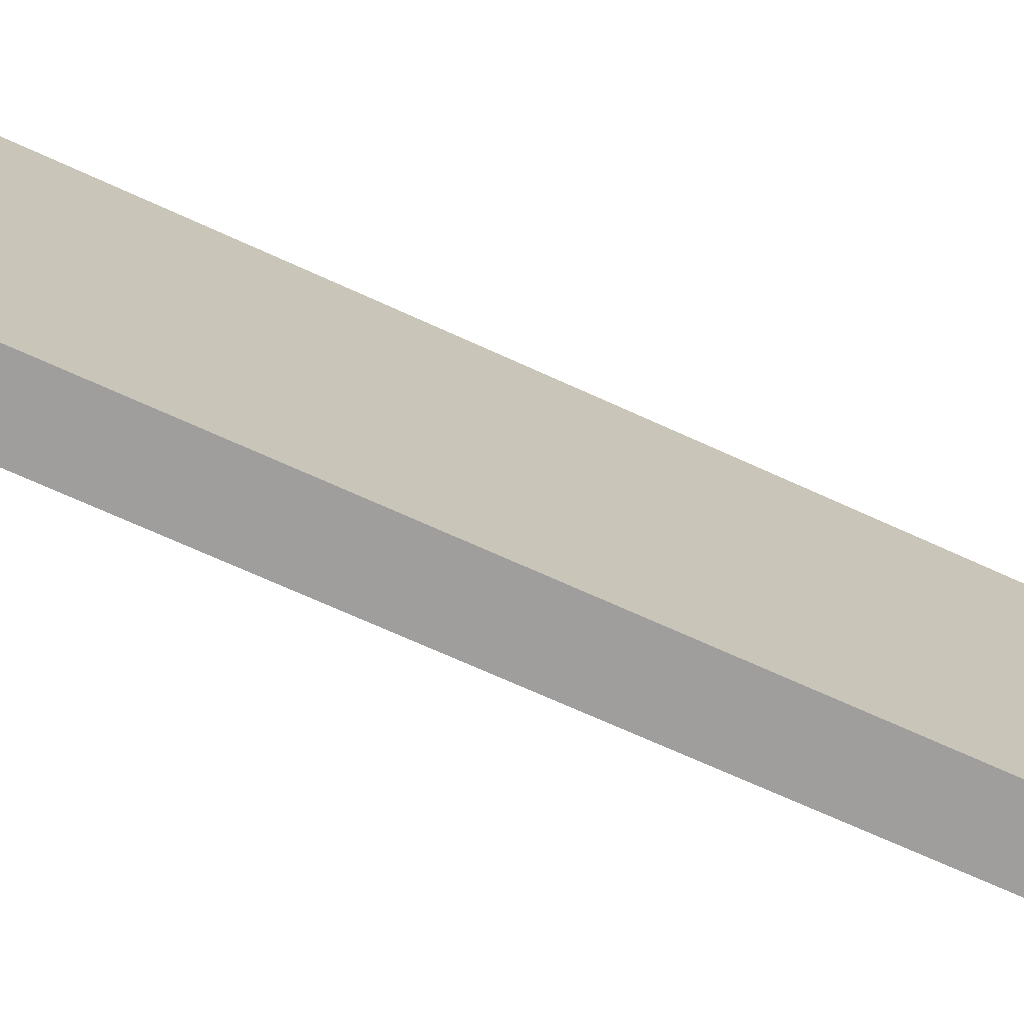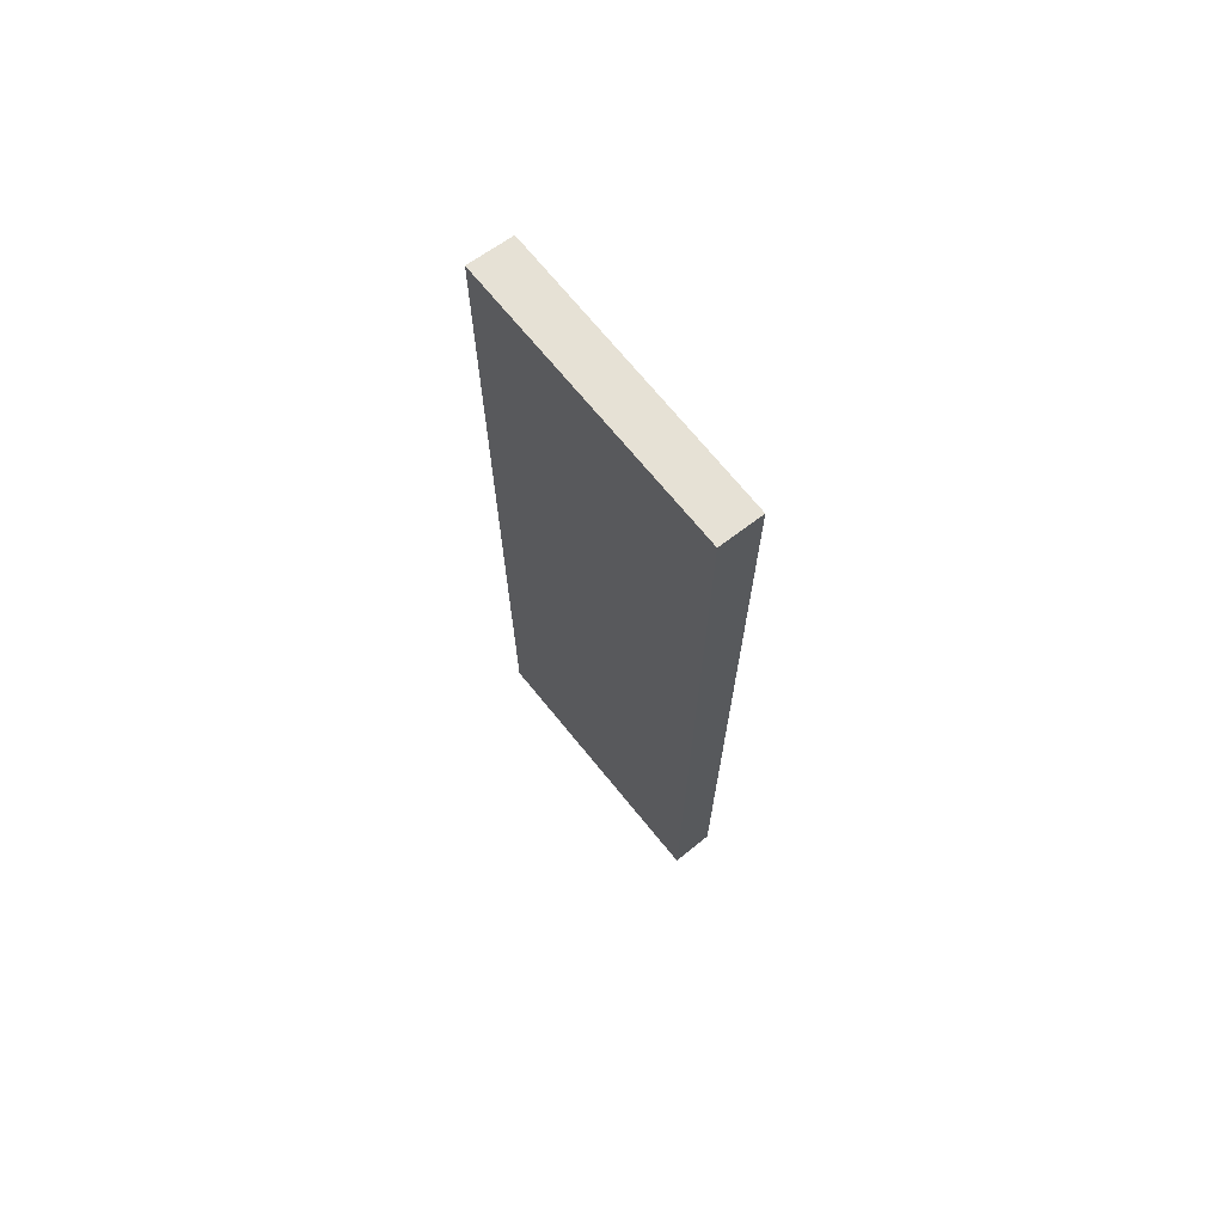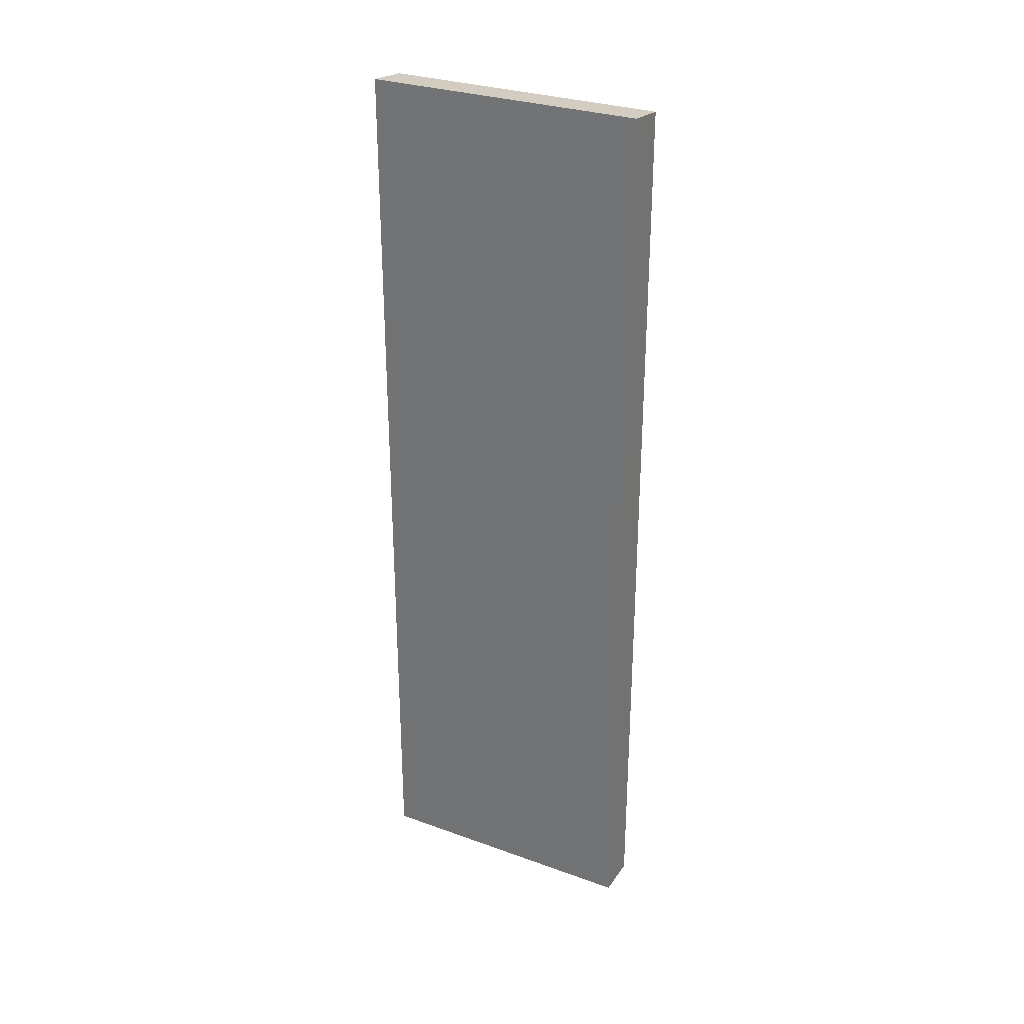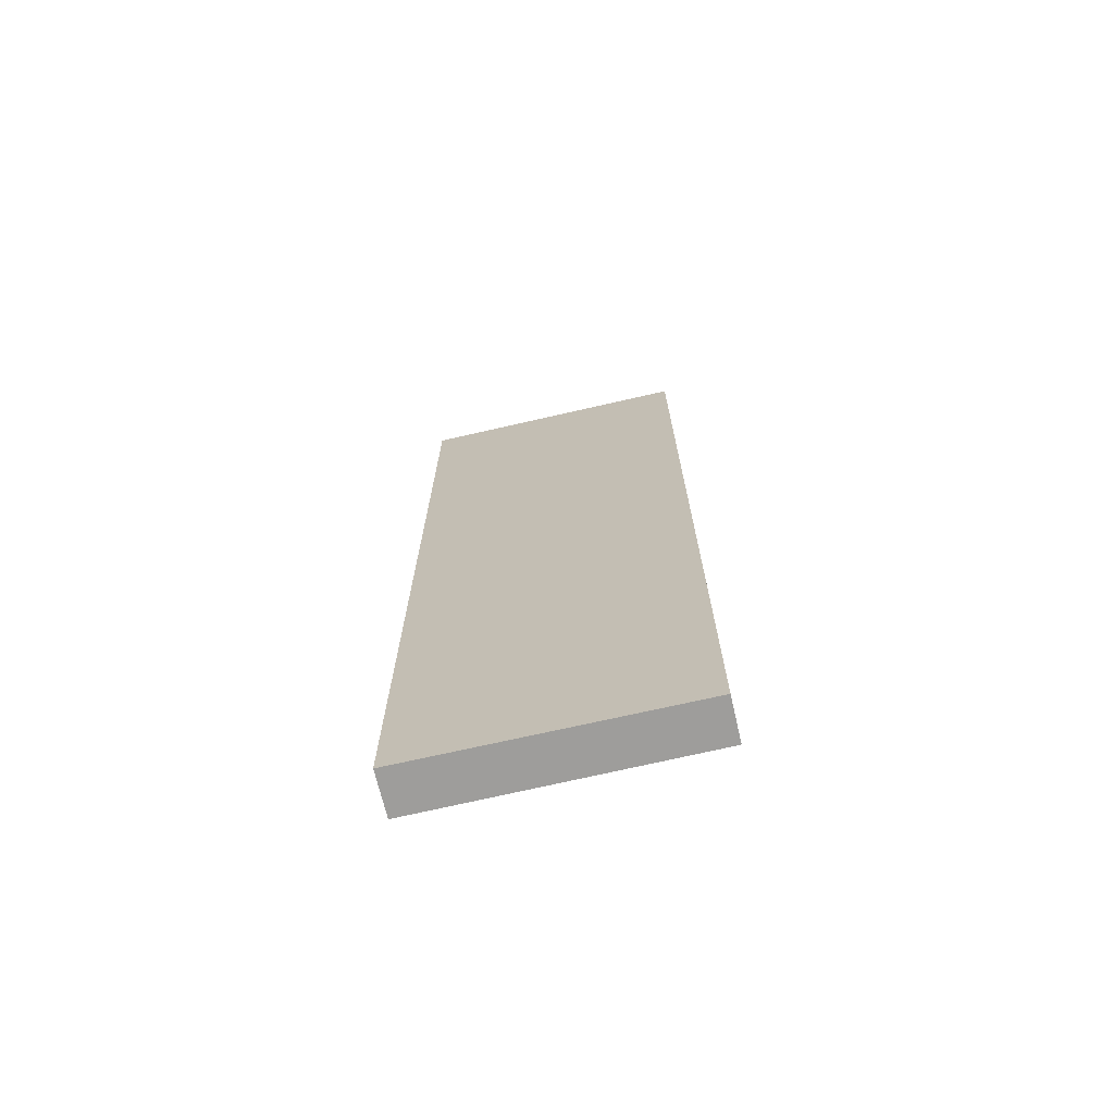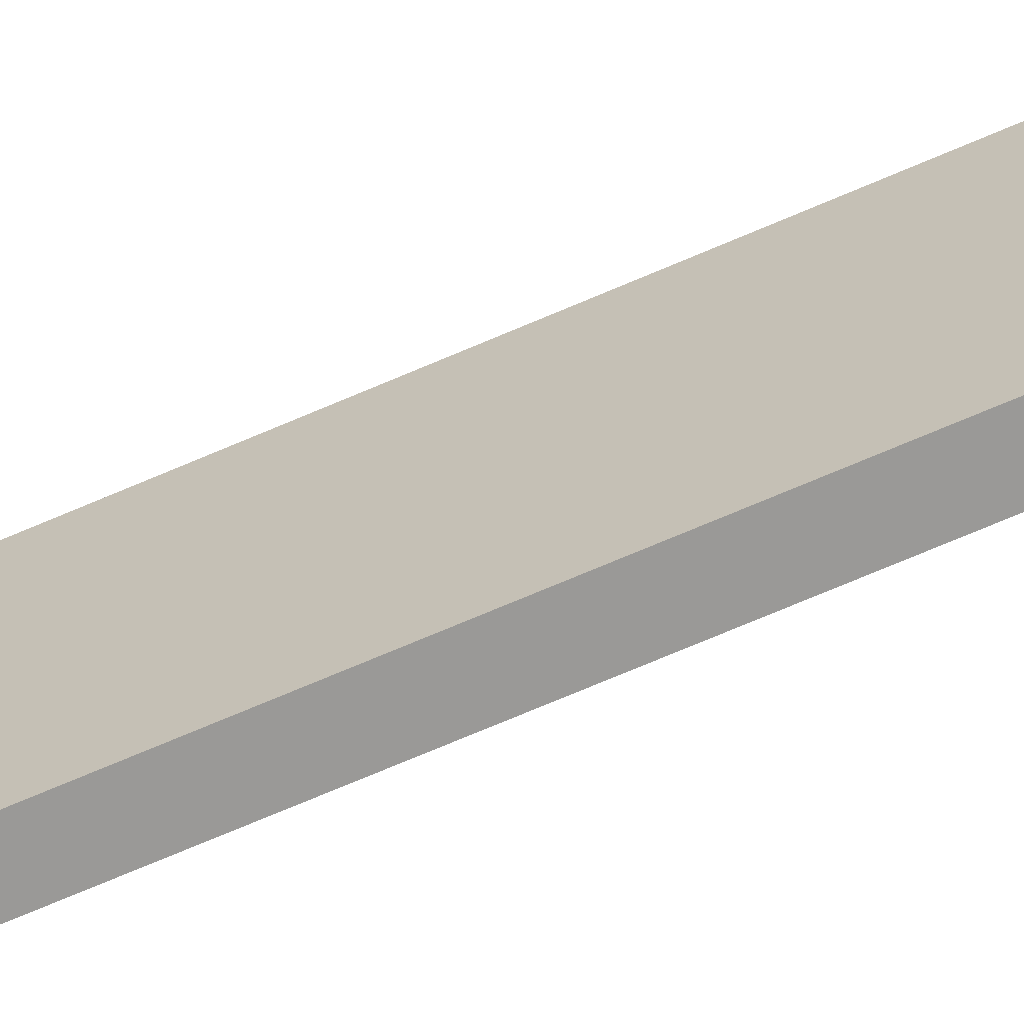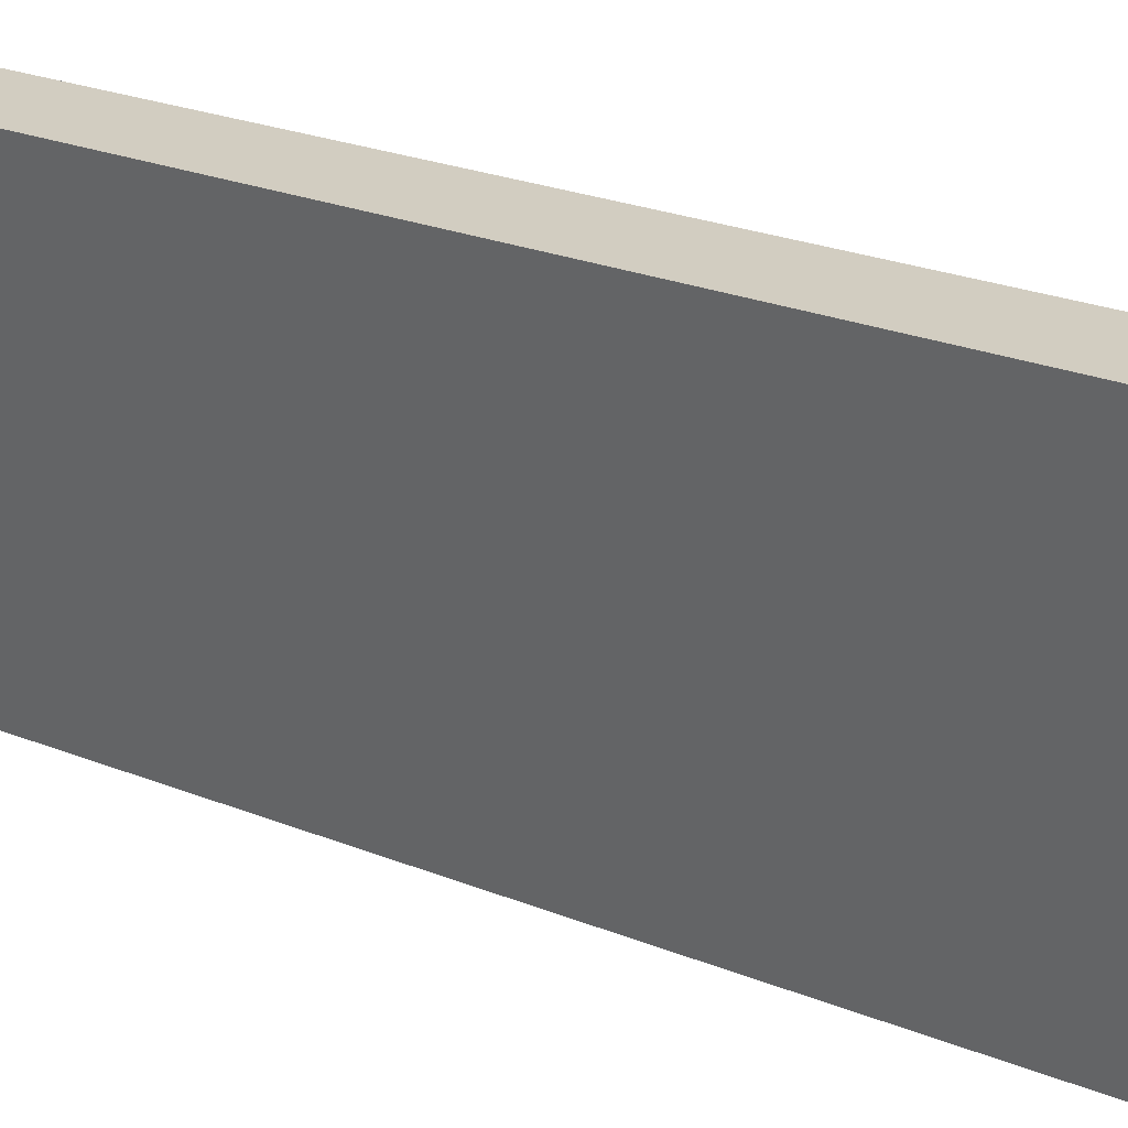
<metadata>
{"format":"obj","ext":"obj","renderer":"f3d","projection":"perspective","resolution":1024,"background":"white","views":[{"elev":-60.7,"azim":-116.2,"up":"+Z"},{"elev":69.9,"azim":152.1,"up":"+Y"},{"elev":29.7,"azim":129.0,"up":"+Y"},{"elev":-70.6,"azim":114.1,"up":"+Y"},{"elev":-78.9,"azim":112.5,"up":"+Z"},{"elev":18.9,"azim":130.3,"up":"+Z"}]}
</metadata>
<code>
v  0 32.17 1.97e-15
v  1.686 32.34 0.672
v  1.495 32.34 -0.293
v  1.858 32.16 9.634
v  2.095 32.34 2.74
v  3.401 32.34 9.343
v  1.495 1.794e-17 -0.293
v  1.686 -4.115e-17 0.672
v  3.401 -5.721e-16 9.343
v  2.095 -1.678e-16 2.74
v  0 0 0
v  1.858 -5.899e-16 9.634
g defaultobject
f 1 2 3
f 2 1 4
f 2 4 5
f 5 4 6
f 2 7 3
f 7 2 5
f 7 5 6
f 7 6 8
f 8 6 9
f 8 9 10
f 7 1 3
f 1 7 11
f 11 4 1
f 4 11 12
f 4 9 6
f 9 4 12
f 7 12 11
f 12 7 8
f 12 8 10
f 12 10 9

</code>
